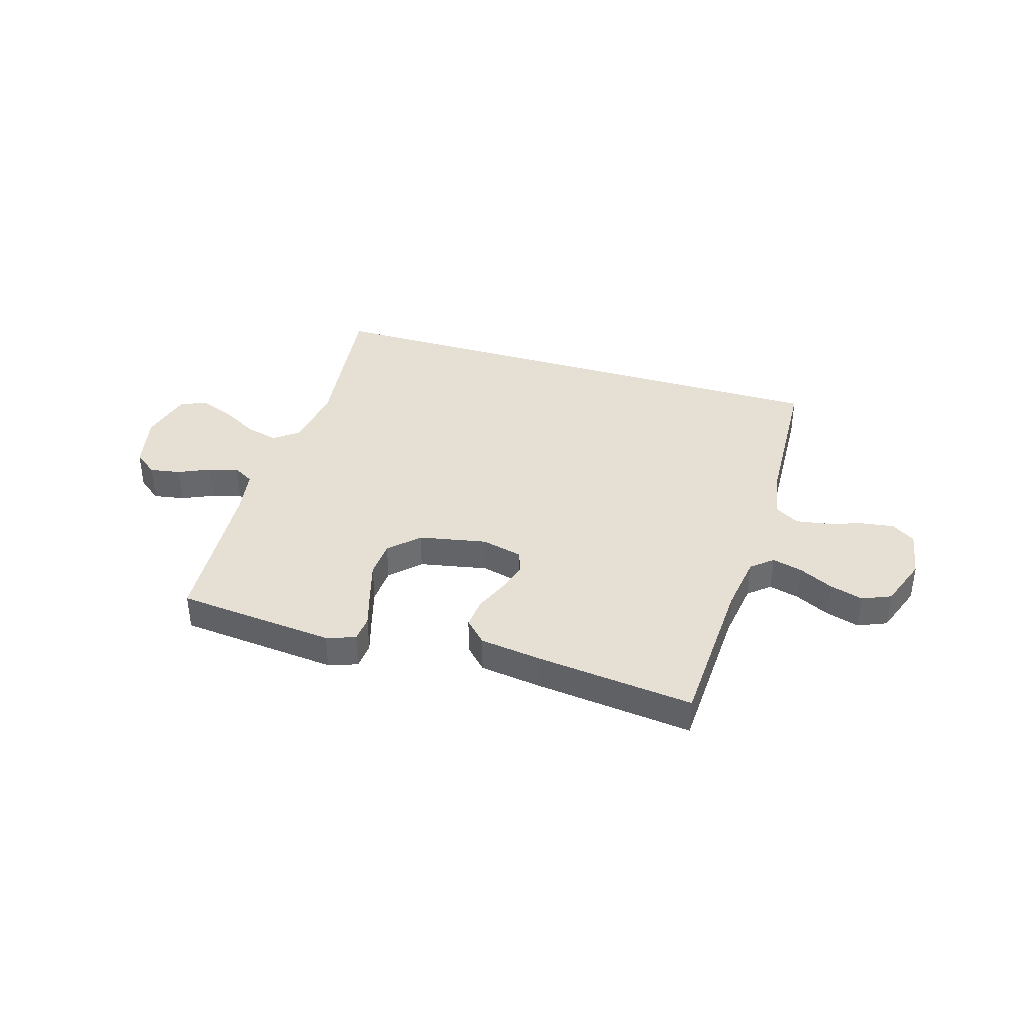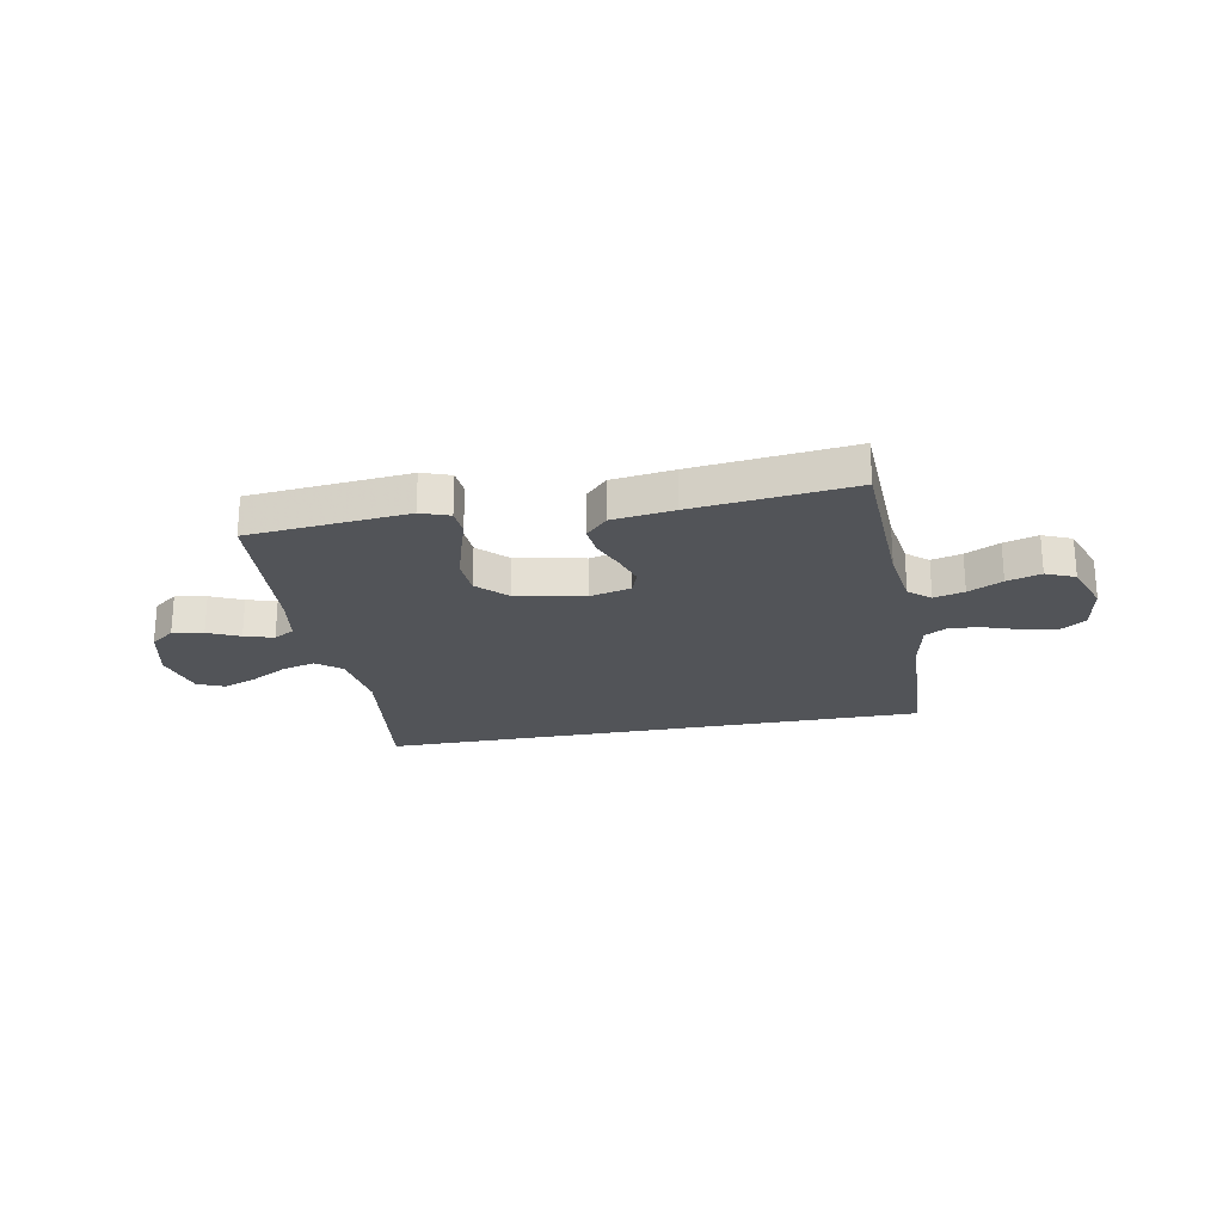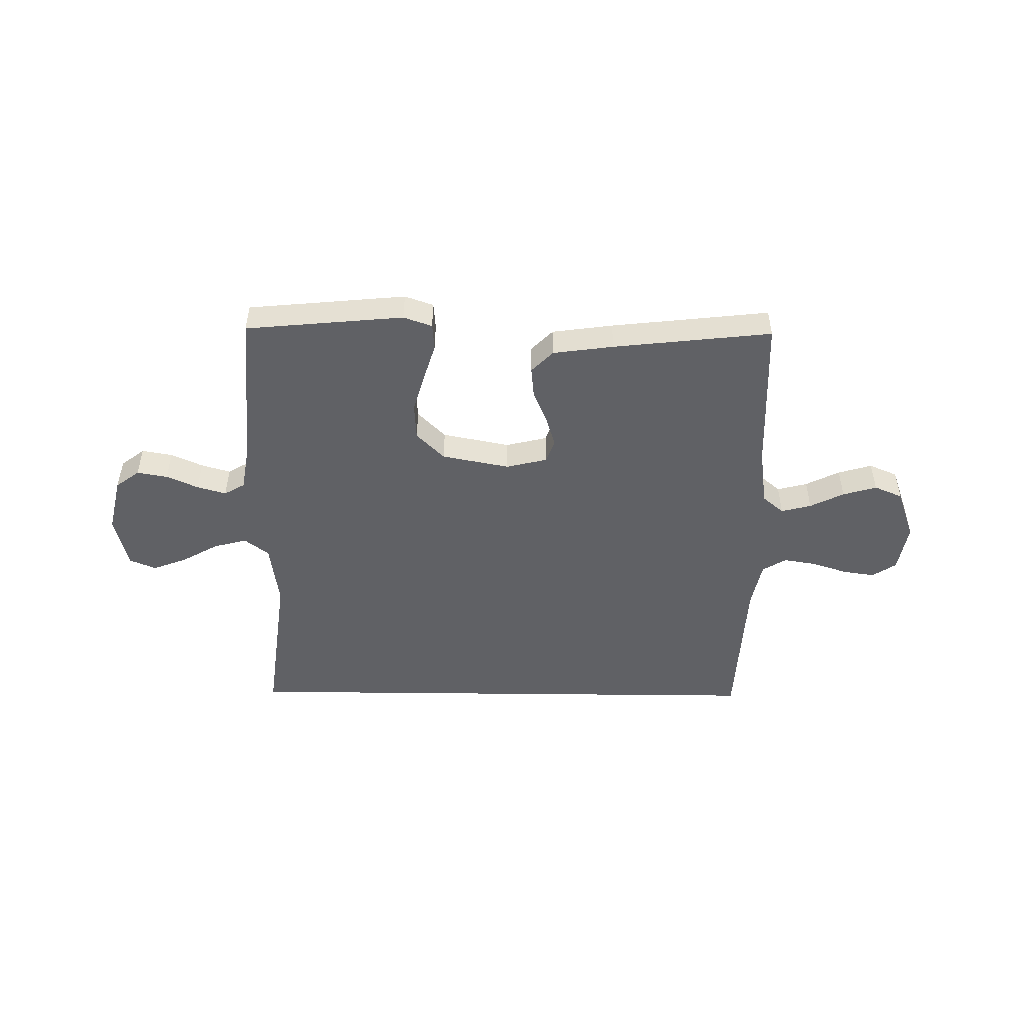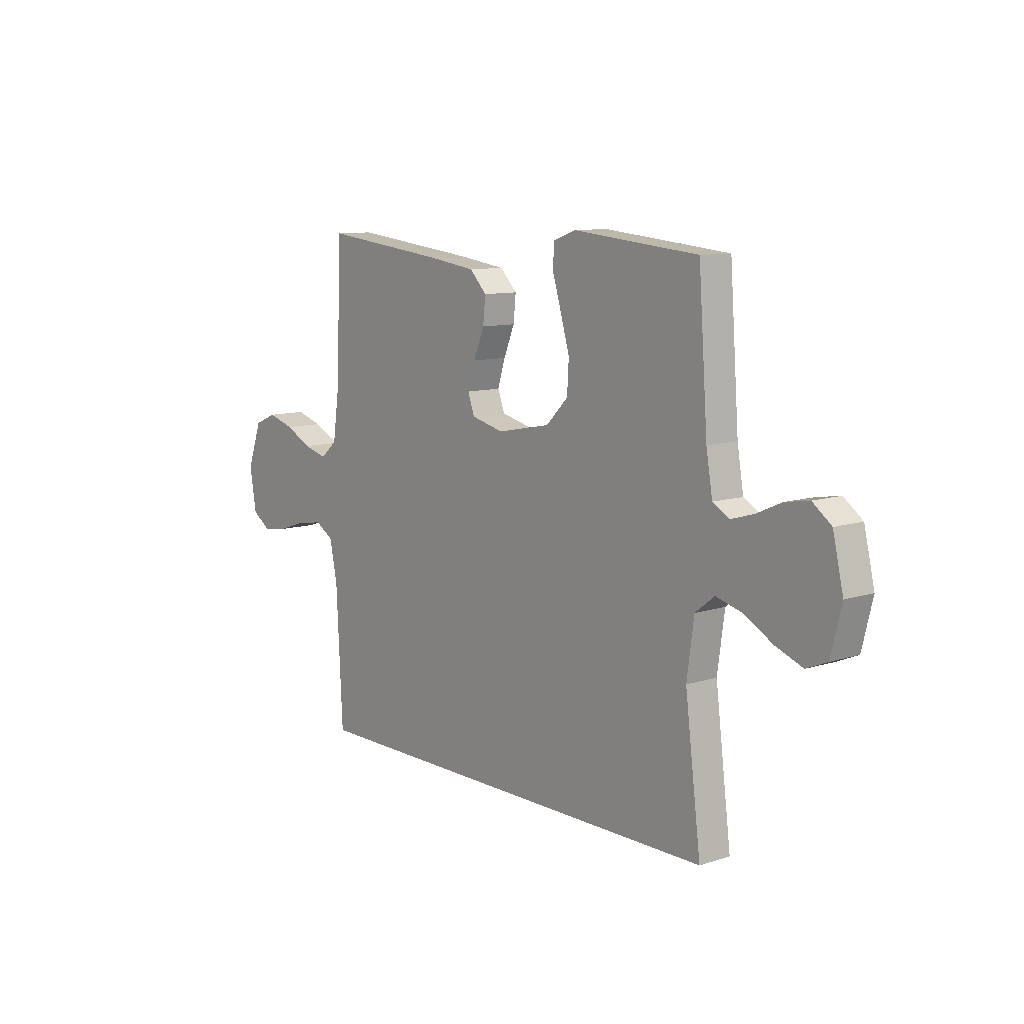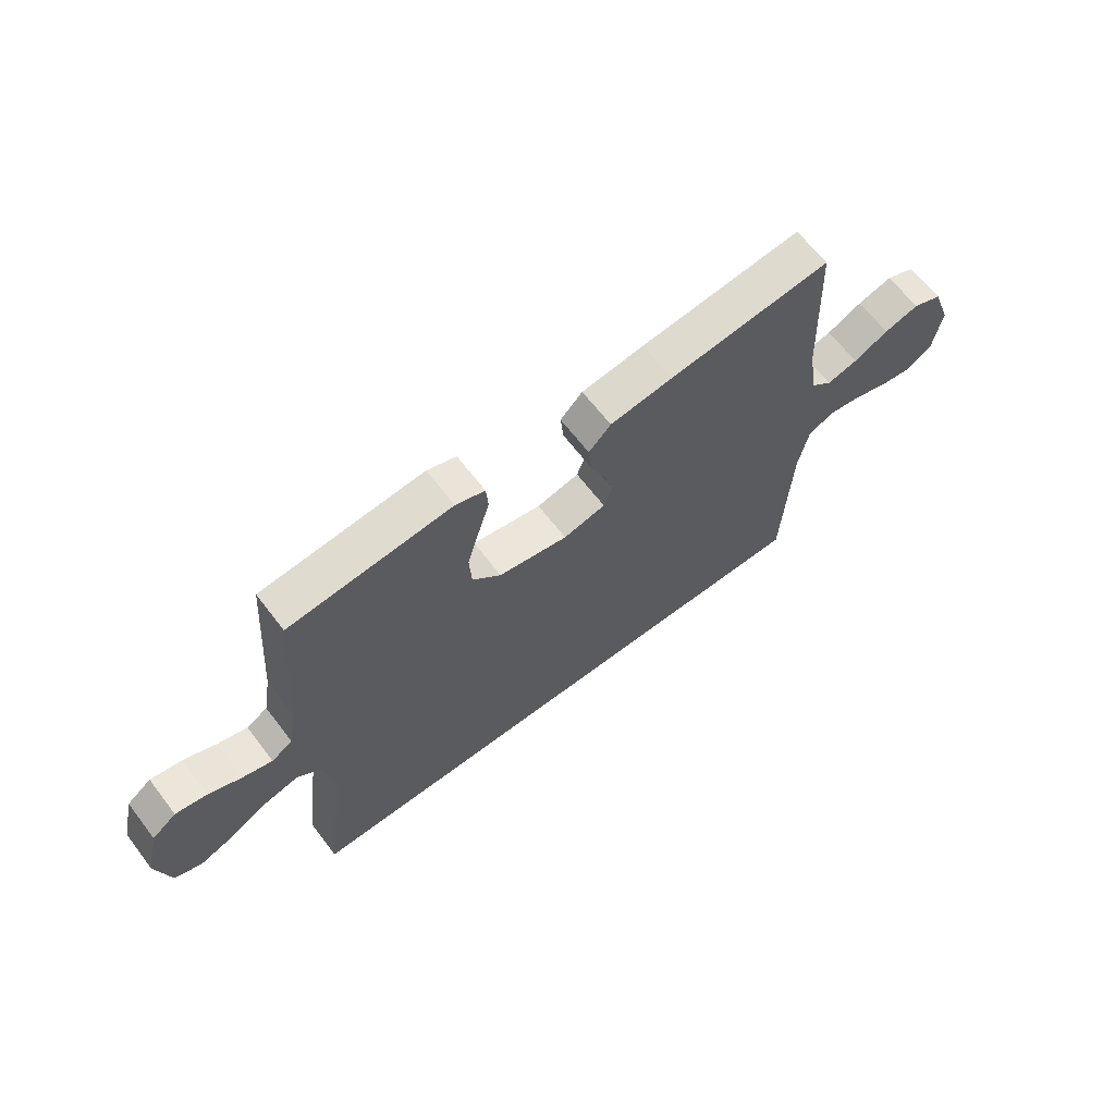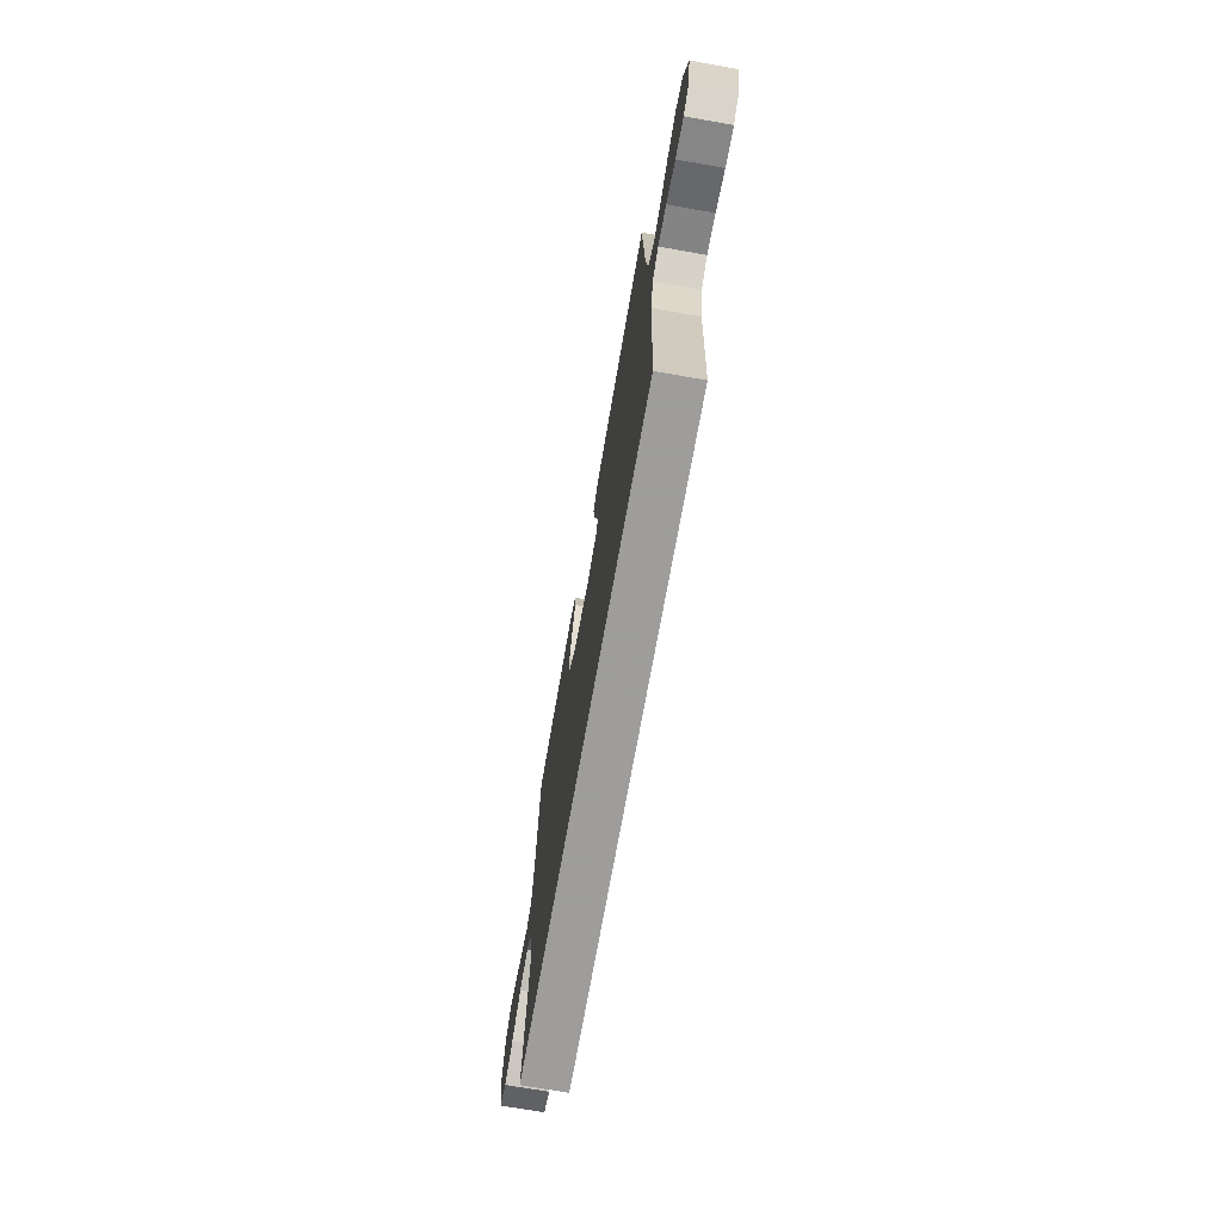
<metadata>
{"format":"obj","ext":"obj","renderer":"f3d","projection":"perspective","resolution":1024,"background":"white","views":[{"elev":38.1,"azim":16.9,"up":"+Y"},{"elev":-23.2,"azim":10.5,"up":"+Y"},{"elev":-49.0,"azim":-0.7,"up":"+Y"},{"elev":10.1,"azim":-129.1,"up":"+Z"},{"elev":65.1,"azim":-37.4,"up":"+Z"},{"elev":-70.7,"azim":80.0,"up":"+Z"}]}
</metadata>
<code>
v 0.5 0.07 0.5
v 0.512 0.07 0.2
v 0.528 0.07 0.088
v 0.568 0.07 0.054
v 0.625 0.07 0.069
v 0.689 0.07 0.101
v 0.753 0.07 0.12
v 0.807 0.07 0.097
v 0.842 0.07 0
v 0.826 0.07 -0.094
v 0.781 0.07 -0.124
v 0.72 0.07 -0.115
v 0.653 0.07 -0.093
v 0.591 0.07 -0.083
v 0.546 0.07 -0.11
v 0.528 0.07 -0.2
v 0.513 0.07 -0.5
v -0.522 0.07 -0.5
v -0.484 0.07 -0.2
v -0.501 0.07 -0.077
v -0.547 0.07 -0.041
v -0.61 0.07 -0.058
v -0.679 0.07 -0.097
v -0.744 0.07 -0.122
v -0.794 0.07 -0.101
v -0.819 0.07 0
v -0.794 0.07 0.107
v -0.749 0.07 0.141
v -0.691 0.07 0.131
v -0.631 0.07 0.104
v -0.576 0.07 0.088
v -0.537 0.07 0.111
v -0.522 0.07 0.2
v -0.5 0.07 0.5
v -0.2 0.07 0.529
v -0.146 0.07 0.51
v -0.142 0.07 0.46
v -0.163 0.07 0.391
v -0.185 0.07 0.315
v -0.181 0.07 0.244
v -0.128 0.07 0.191
v 0 0.07 0.166
v 0.078 0.07 0.185
v 0.094 0.07 0.229
v 0.076 0.07 0.287
v 0.05 0.07 0.35
v 0.044 0.07 0.408
v 0.085 0.07 0.45
v 0.2 0.07 0.466
v 0.5 0 0.5
v 0.512 0 0.2
v 0.528 0 0.088
v 0.568 0 0.054
v 0.625 0 0.069
v 0.689 0 0.101
v 0.753 0 0.12
v 0.807 0 0.097
v 0.842 0 0
v 0.826 0 -0.094
v 0.781 0 -0.124
v 0.72 0 -0.115
v 0.653 0 -0.093
v 0.591 0 -0.083
v 0.546 0 -0.11
v 0.528 0 -0.2
v 0.513 0 -0.5
v -0.522 0 -0.5
v -0.484 0 -0.2
v -0.501 0 -0.077
v -0.547 0 -0.041
v -0.61 0 -0.058
v -0.679 0 -0.097
v -0.744 0 -0.122
v -0.794 0 -0.101
v -0.819 0 0
v -0.794 0 0.107
v -0.749 0 0.141
v -0.691 0 0.131
v -0.631 0 0.104
v -0.576 0 0.088
v -0.537 0 0.111
v -0.522 0 0.2
v -0.5 0 0.5
v -0.2 0 0.529
v -0.146 0 0.51
v -0.142 0 0.46
v -0.163 0 0.391
v -0.185 0 0.315
v -0.181 0 0.244
v -0.128 0 0.191
v 0 0 0.166
v 0.078 0 0.185
v 0.094 0 0.229
v 0.076 0 0.287
v 0.05 0 0.35
v 0.044 0 0.408
v 0.085 0 0.45
v 0.2 0 0.466
f 49 1 2
f 48 49 2
f 47 48 2
f 46 47 2
f 45 46 2
f 44 45 2 3
f 43 44 3 4
f 42 43 4
f 41 42 4
f 36 37 38
f 35 36 38
f 34 35 38
f 33 34 38
f 32 33 38 39
f 31 32 39 40
f 28 29 30
f 27 28 30
f 26 27 30
f 25 26 30
f 24 25 30
f 23 24 30
f 22 23 30
f 21 22 30 31
f 31 40 41
f 21 31 41
f 20 21 41
f 16 17 18 19
f 20 41 4
f 19 20 4
f 16 19 4
f 15 16 4
f 11 12 13
f 10 11 13
f 9 10 13
f 8 9 13
f 7 8 13
f 6 7 13
f 5 6 13
f 14 15 4 5
f 5 13 14
f 51 50 98
f 51 98 97
f 51 97 96
f 51 96 95
f 51 95 94
f 52 51 94 93
f 53 52 93 92
f 53 92 91
f 53 91 90
f 87 86 85
f 87 85 84
f 87 84 83
f 87 83 82
f 88 87 82 81
f 89 88 81 80
f 79 78 77
f 79 77 76
f 79 76 75
f 79 75 74
f 79 74 73
f 79 73 72
f 79 72 71
f 80 79 71 70
f 90 89 80
f 90 80 70
f 90 70 69
f 68 67 66 65
f 53 90 69
f 53 69 68
f 53 68 65
f 53 65 64
f 62 61 60
f 62 60 59
f 62 59 58
f 62 58 57
f 62 57 56
f 62 56 55
f 62 55 54
f 54 53 64 63
f 63 62 54
f 1 50 51 2
f 2 51 52 3
f 3 52 53 4
f 4 53 54 5
f 5 54 55 6
f 6 55 56 7
f 7 56 57 8
f 8 57 58 9
f 9 58 59 10
f 10 59 60 11
f 11 60 61 12
f 12 61 62 13
f 13 62 63 14
f 14 63 64 15
f 15 64 65 16
f 16 65 66 17
f 17 66 67 18
f 18 67 68 19
f 19 68 69 20
f 20 69 70 21
f 21 70 71 22
f 22 71 72 23
f 23 72 73 24
f 24 73 74 25
f 25 74 75 26
f 26 75 76 27
f 27 76 77 28
f 28 77 78 29
f 29 78 79 30
f 30 79 80 31
f 31 80 81 32
f 32 81 82 33
f 33 82 83 34
f 34 83 84 35
f 35 84 85 36
f 36 85 86 37
f 37 86 87 38
f 38 87 88 39
f 39 88 89 40
f 40 89 90 41
f 41 90 91 42
f 42 91 92 43
f 43 92 93 44
f 44 93 94 45
f 45 94 95 46
f 46 95 96 47
f 47 96 97 48
f 48 97 98 49
f 49 98 50 1

</code>
